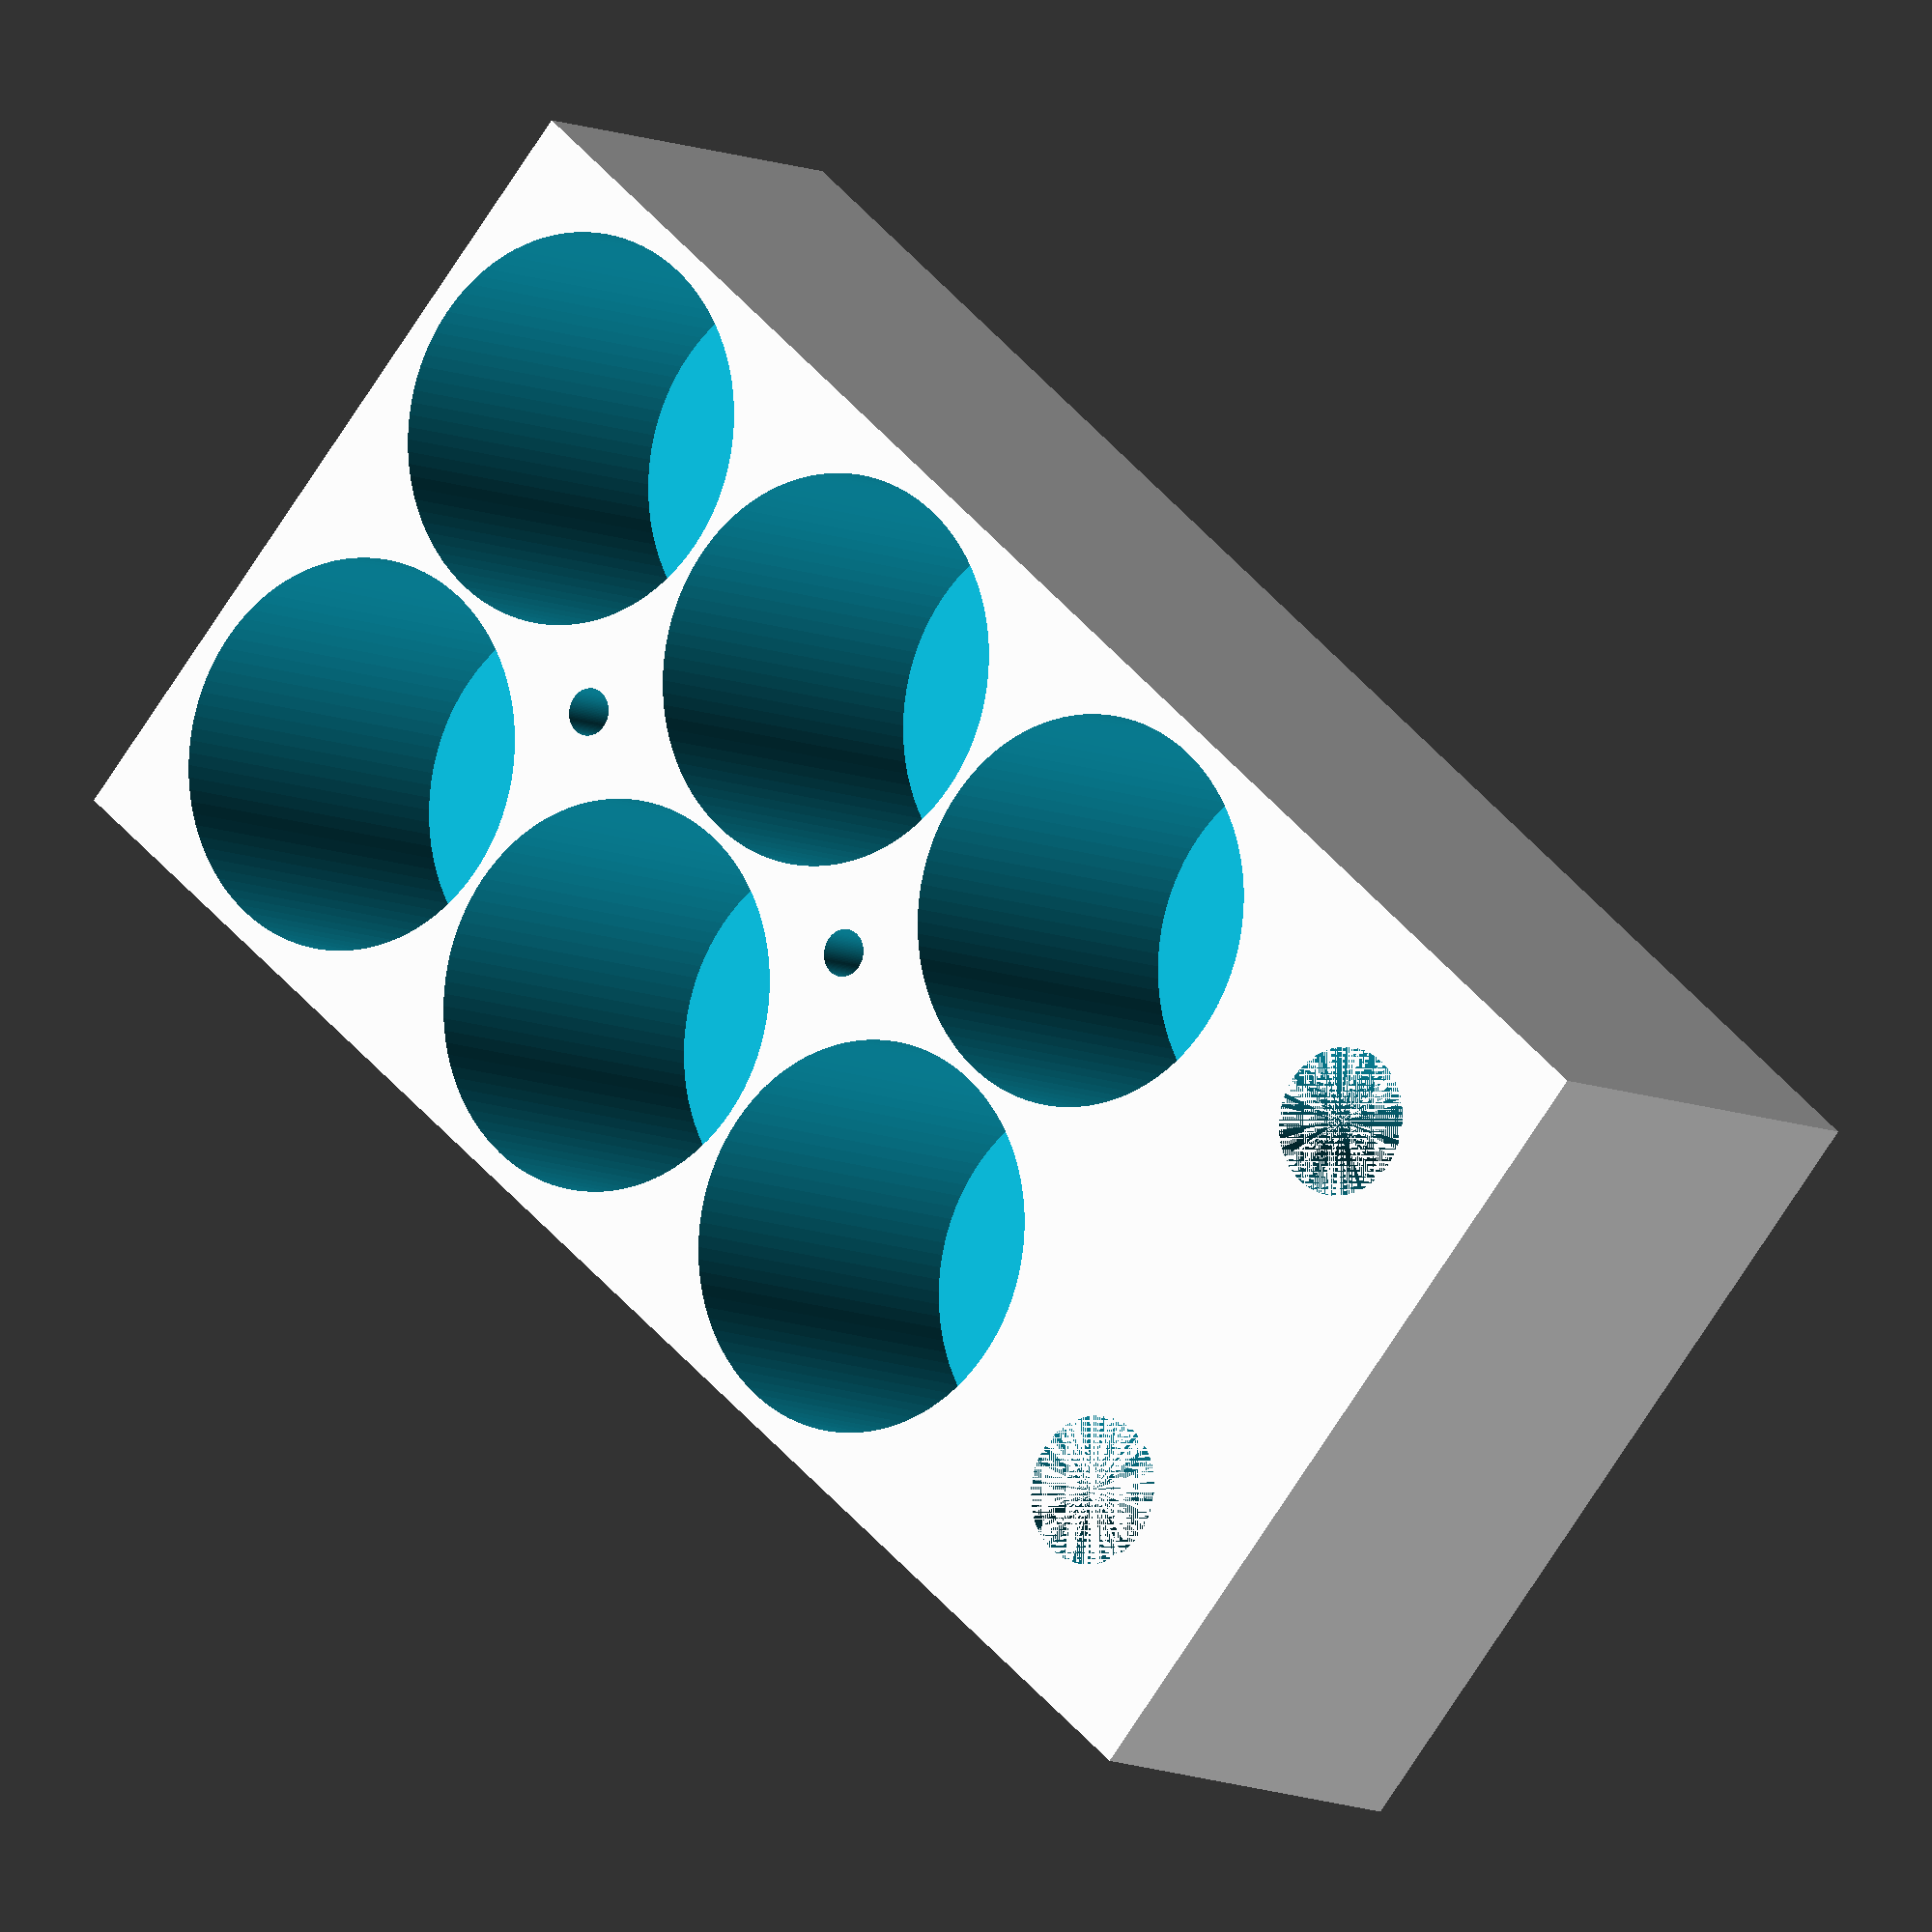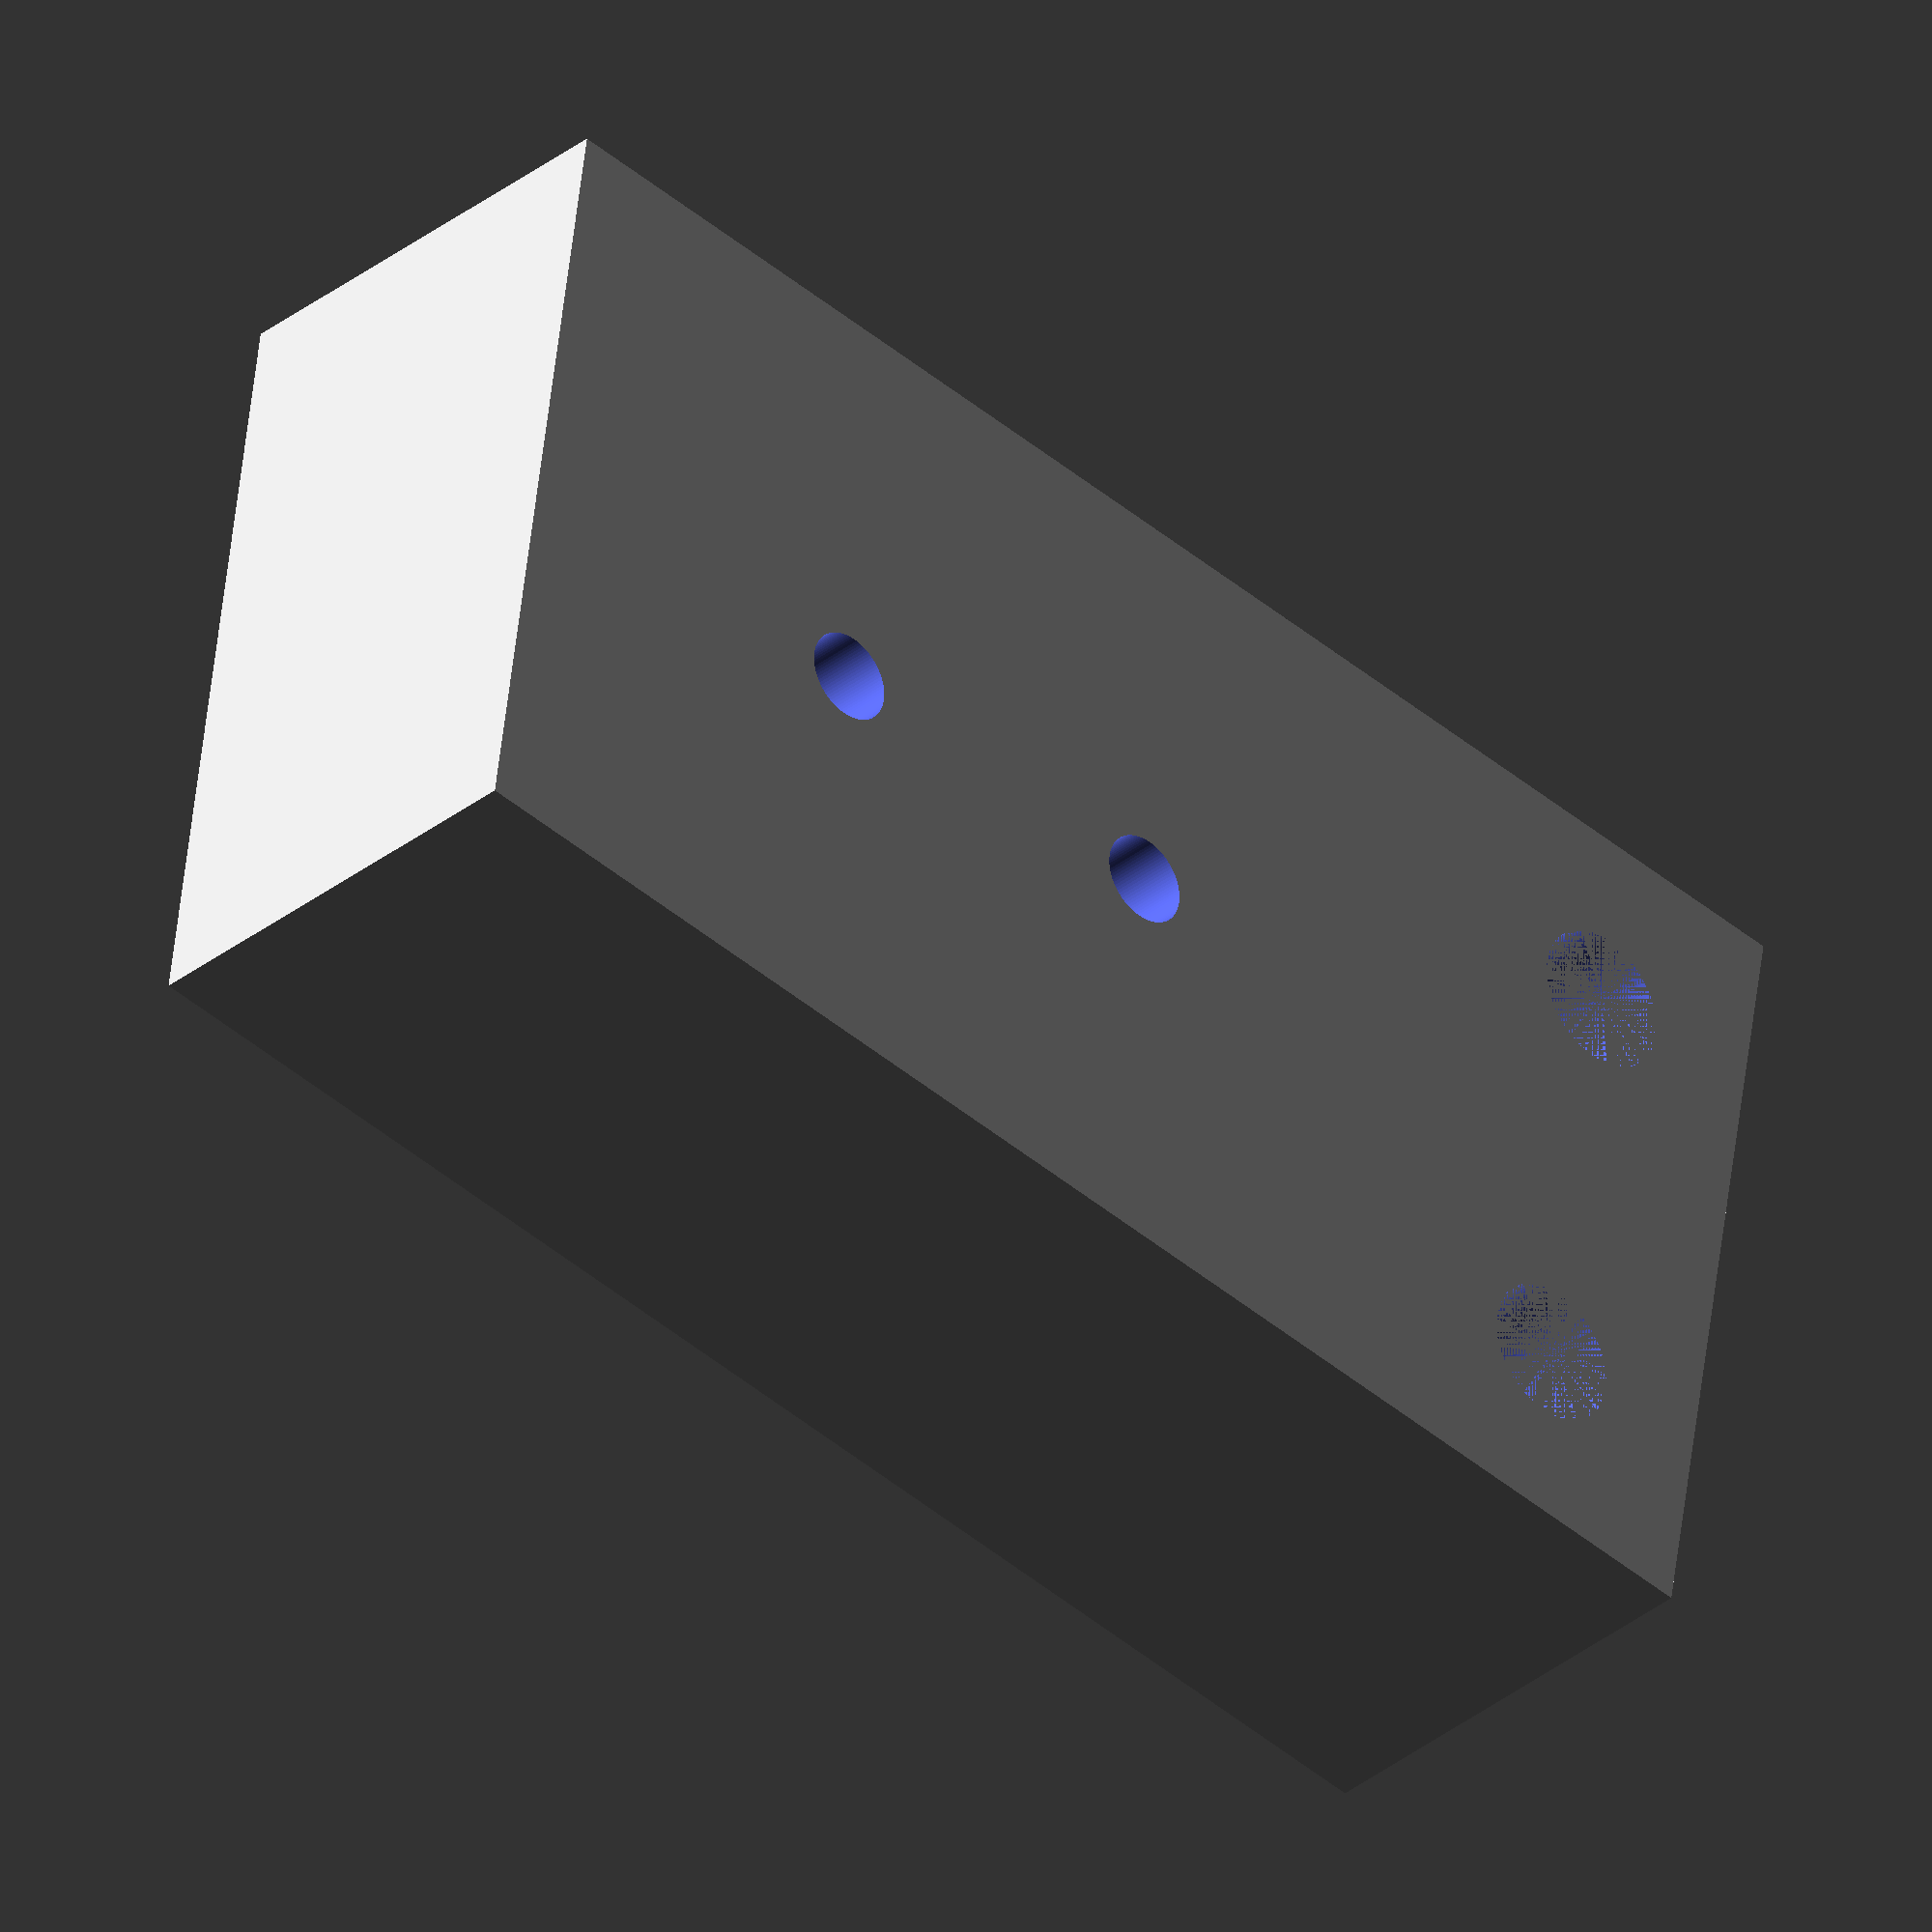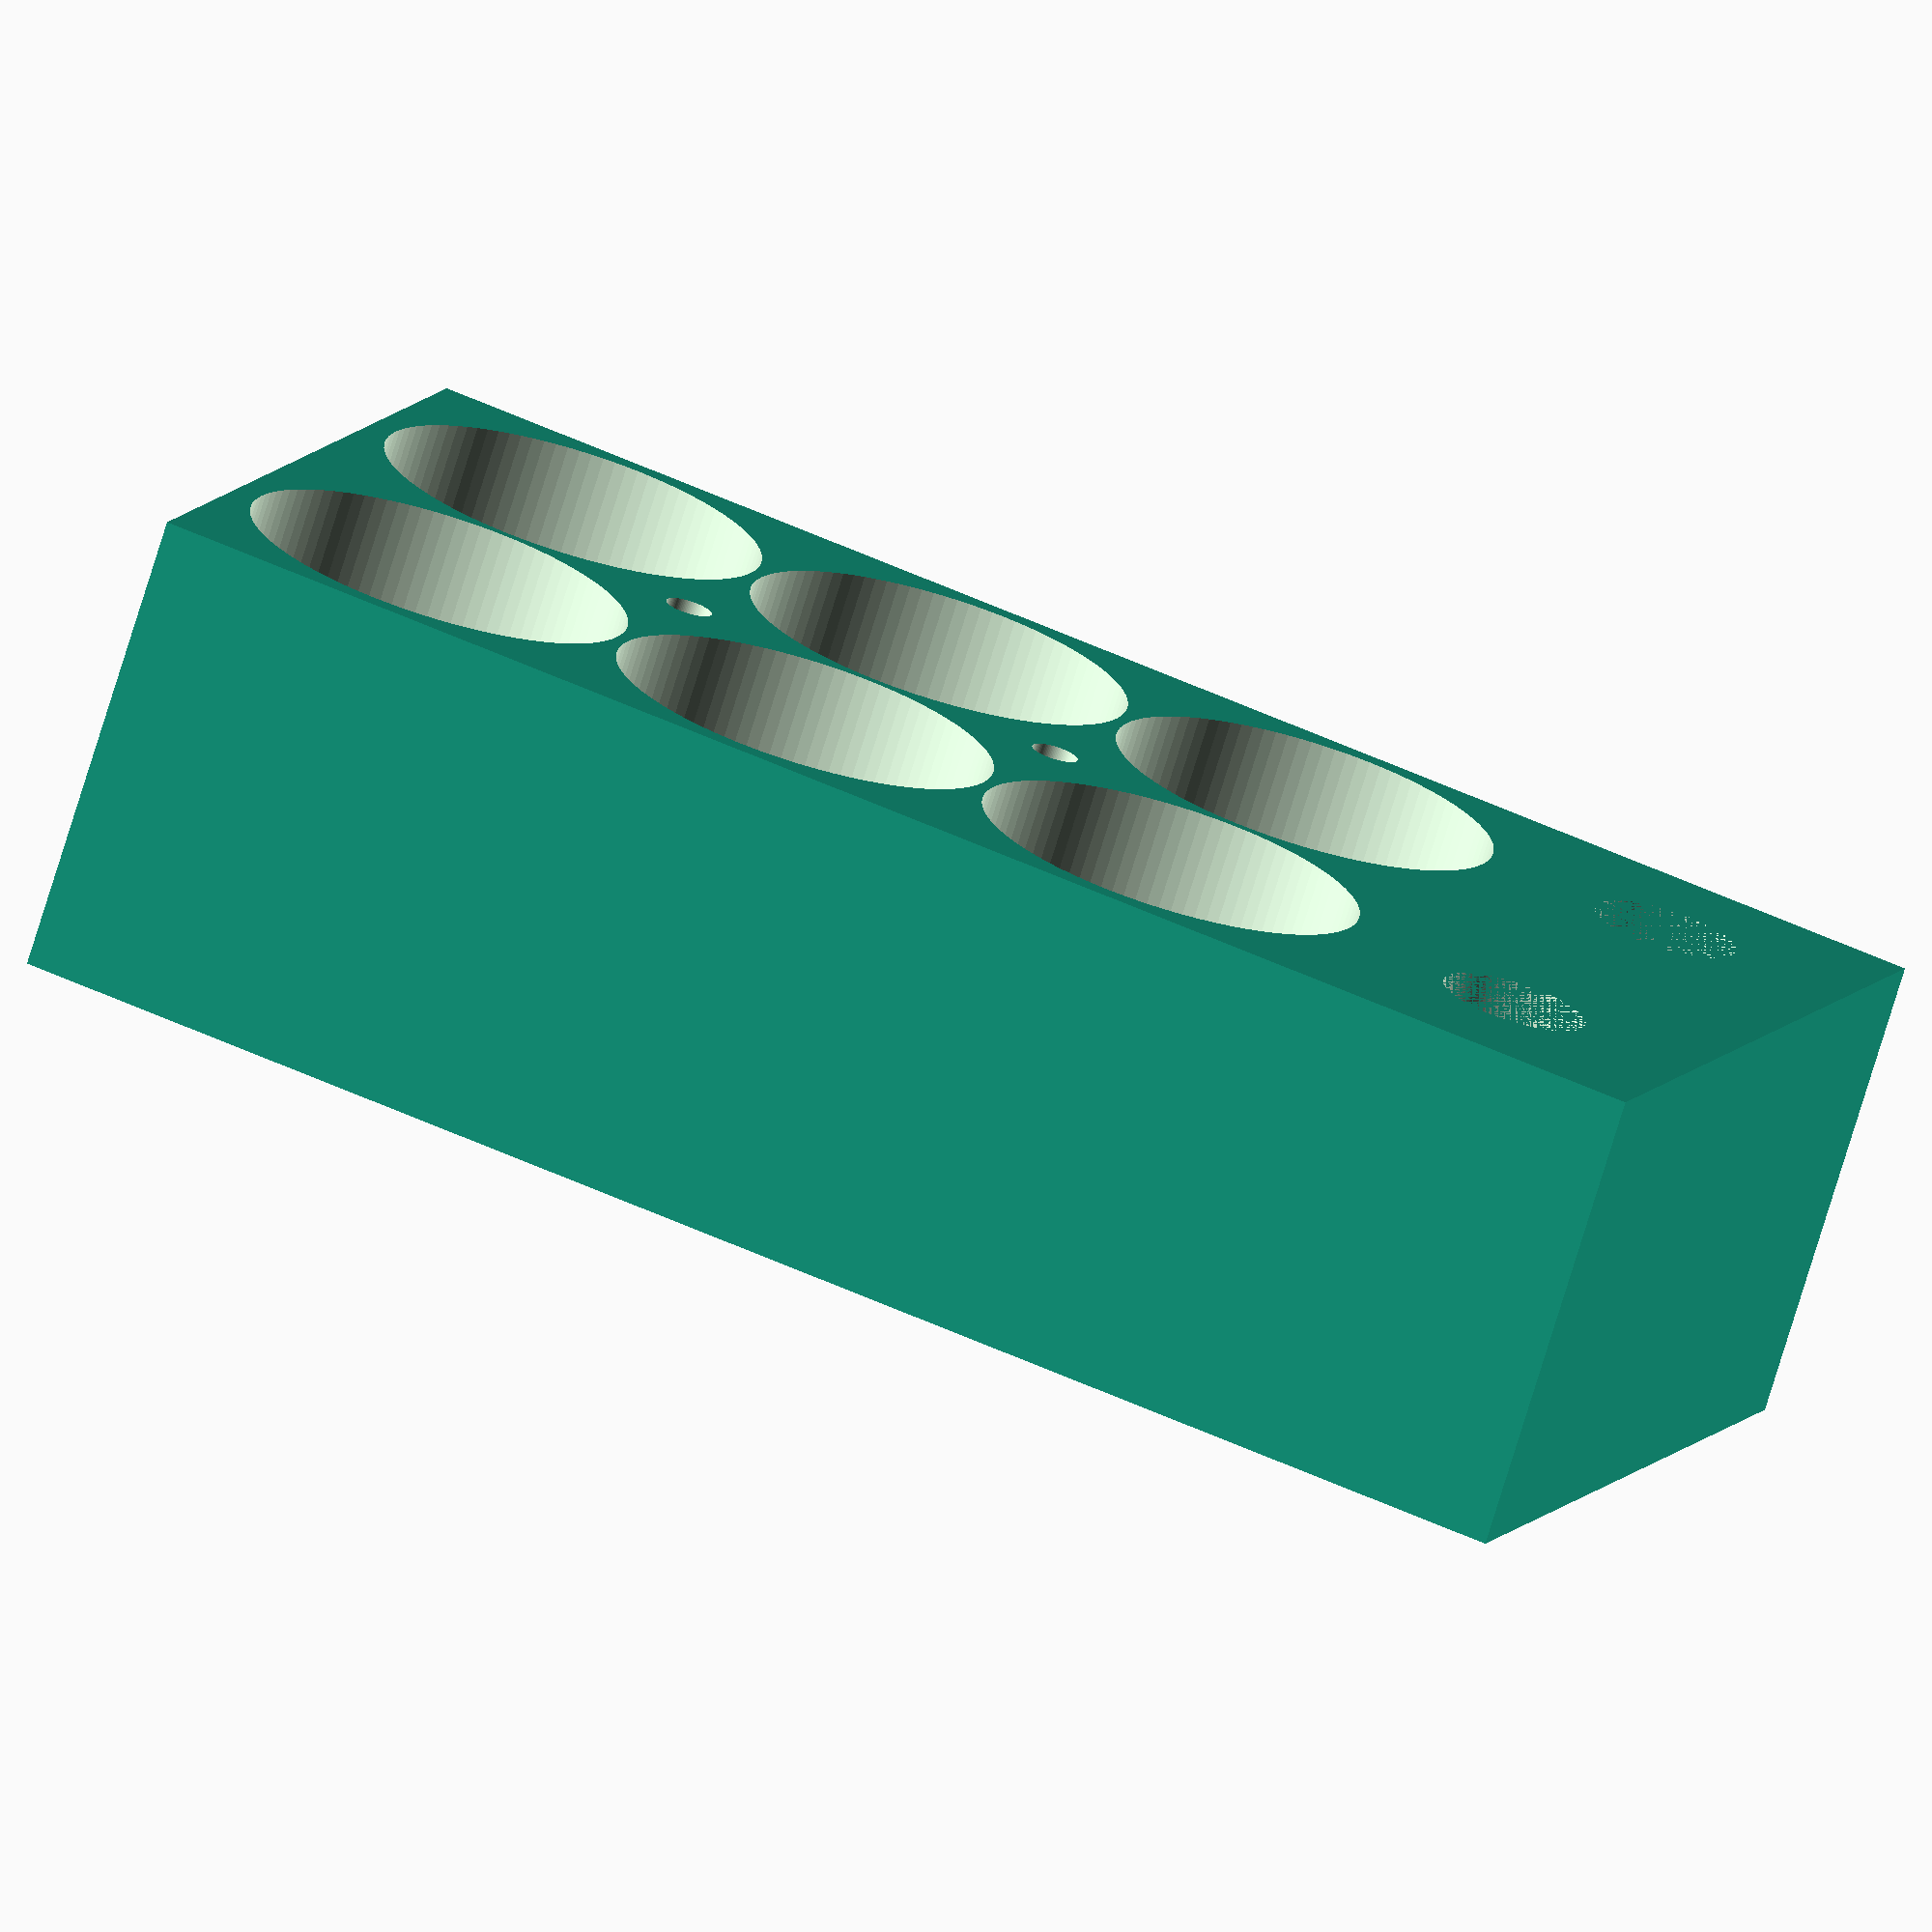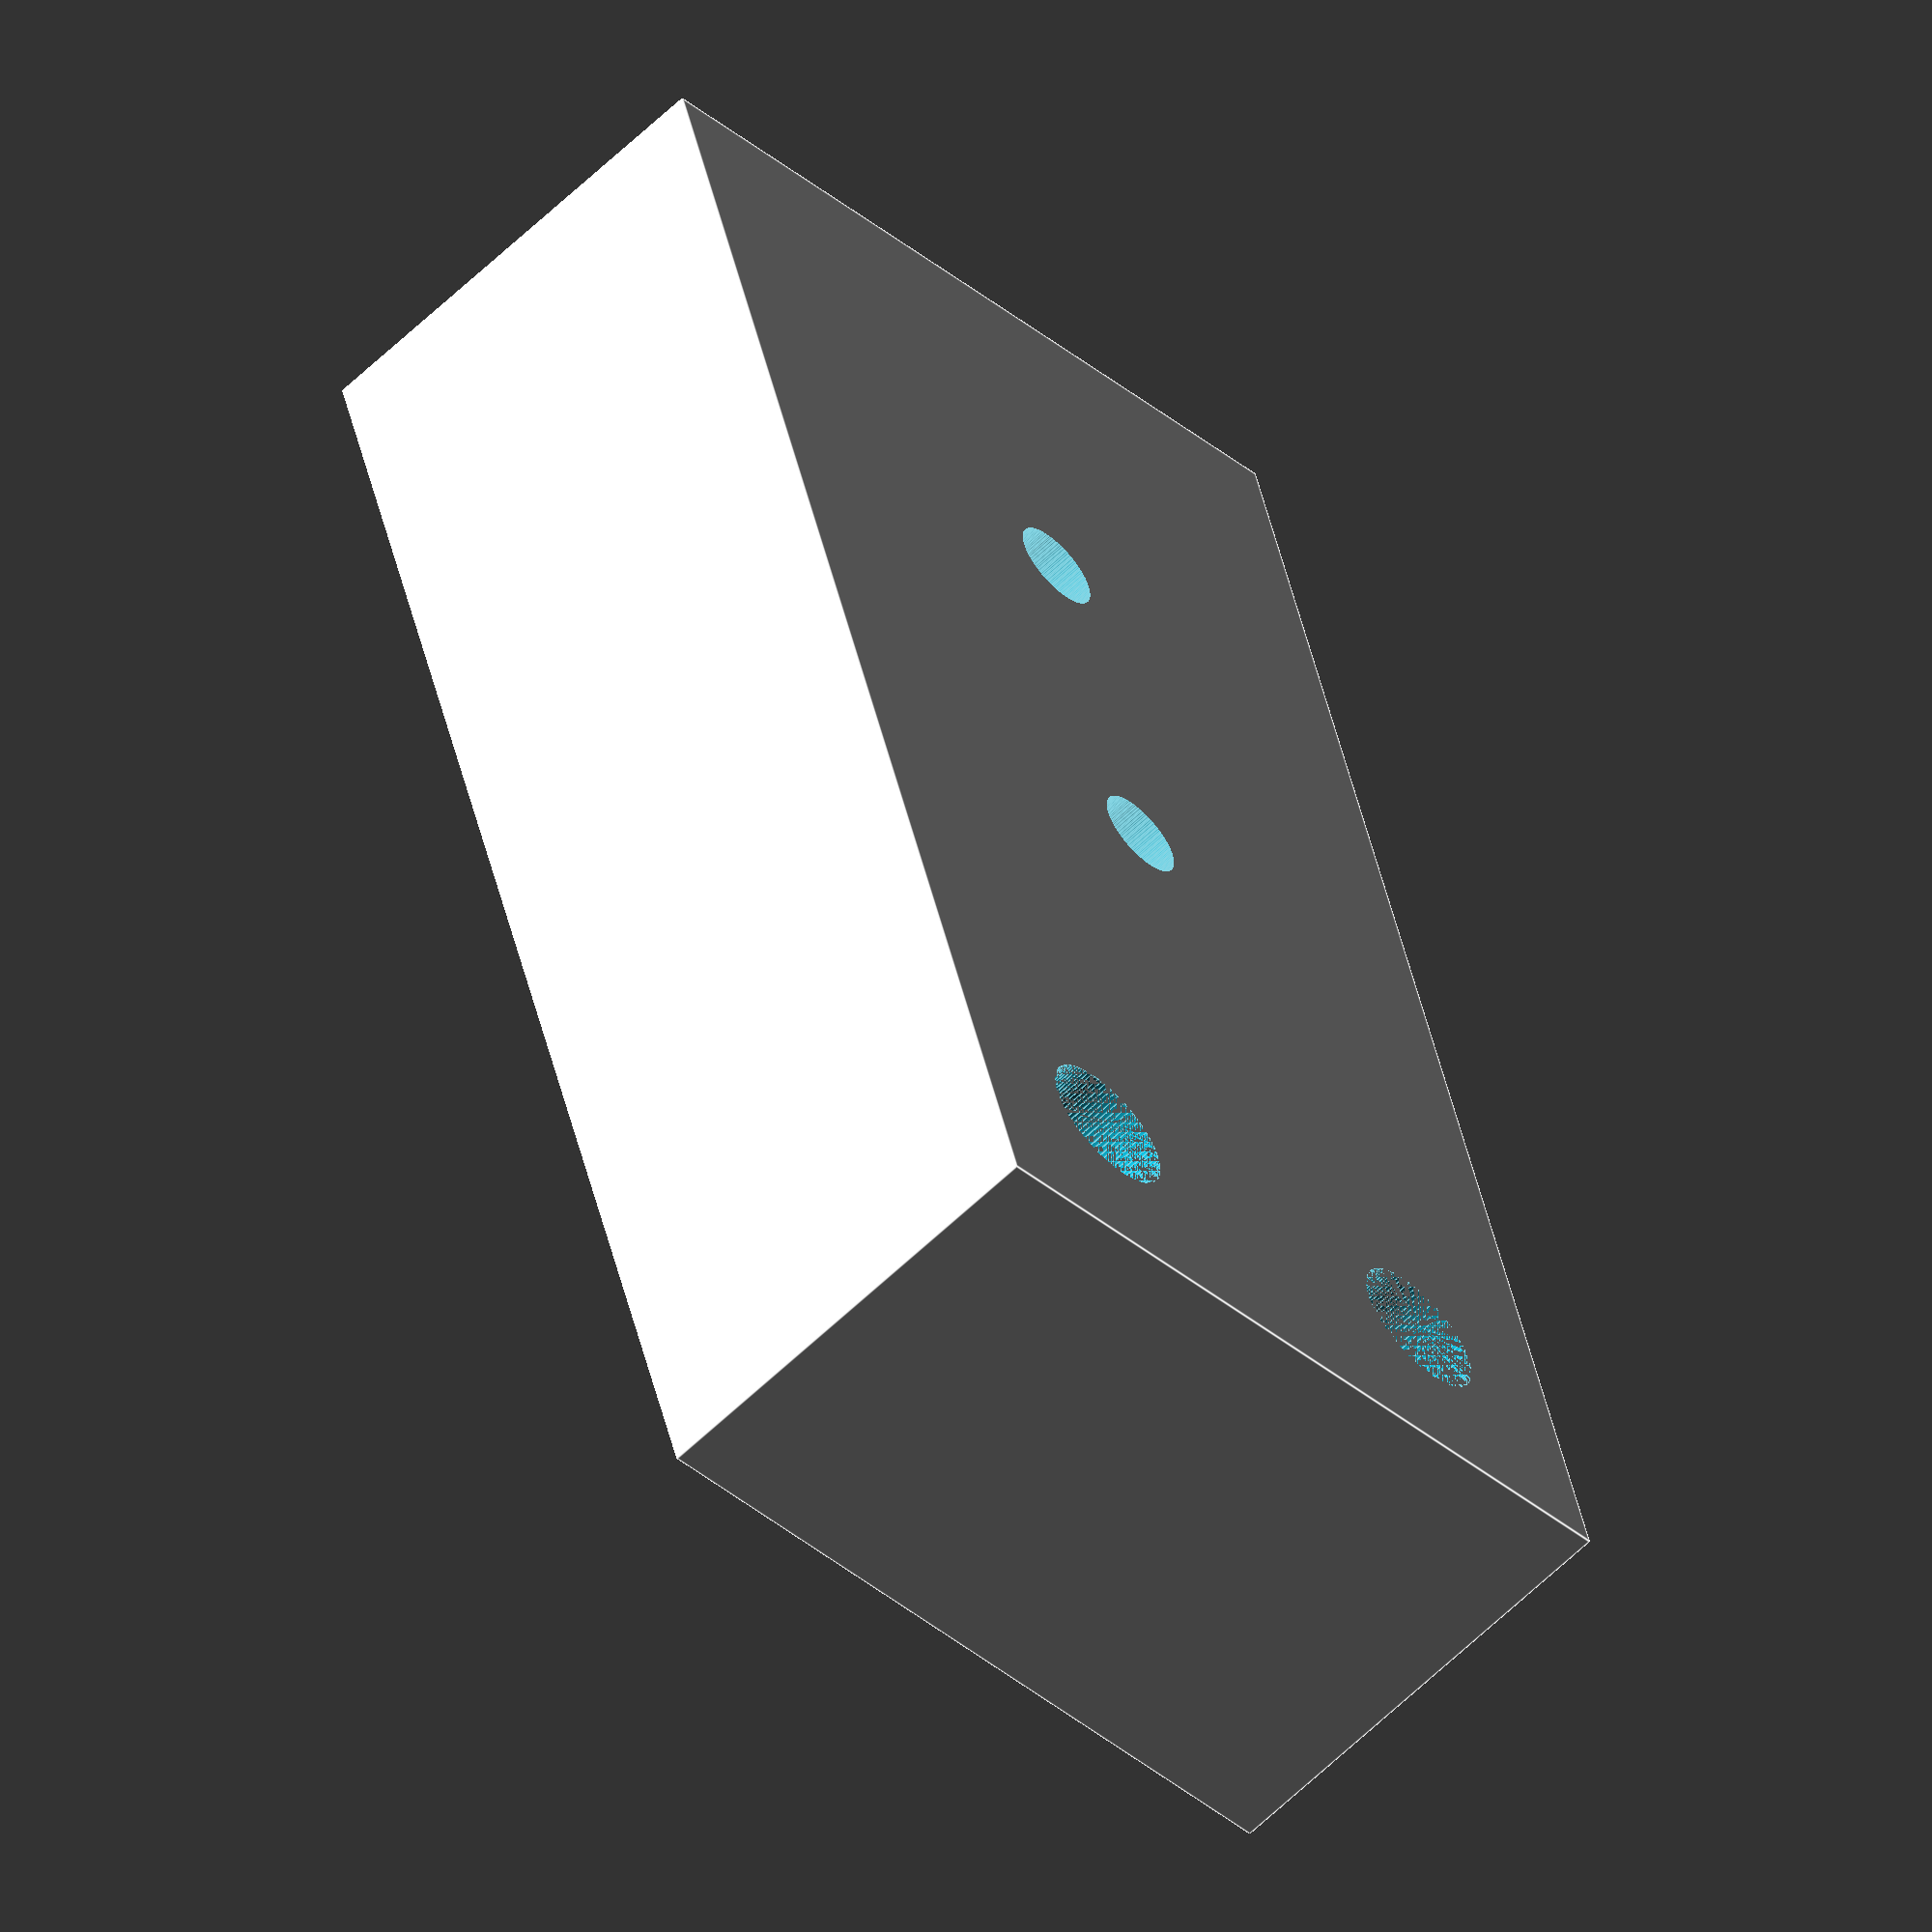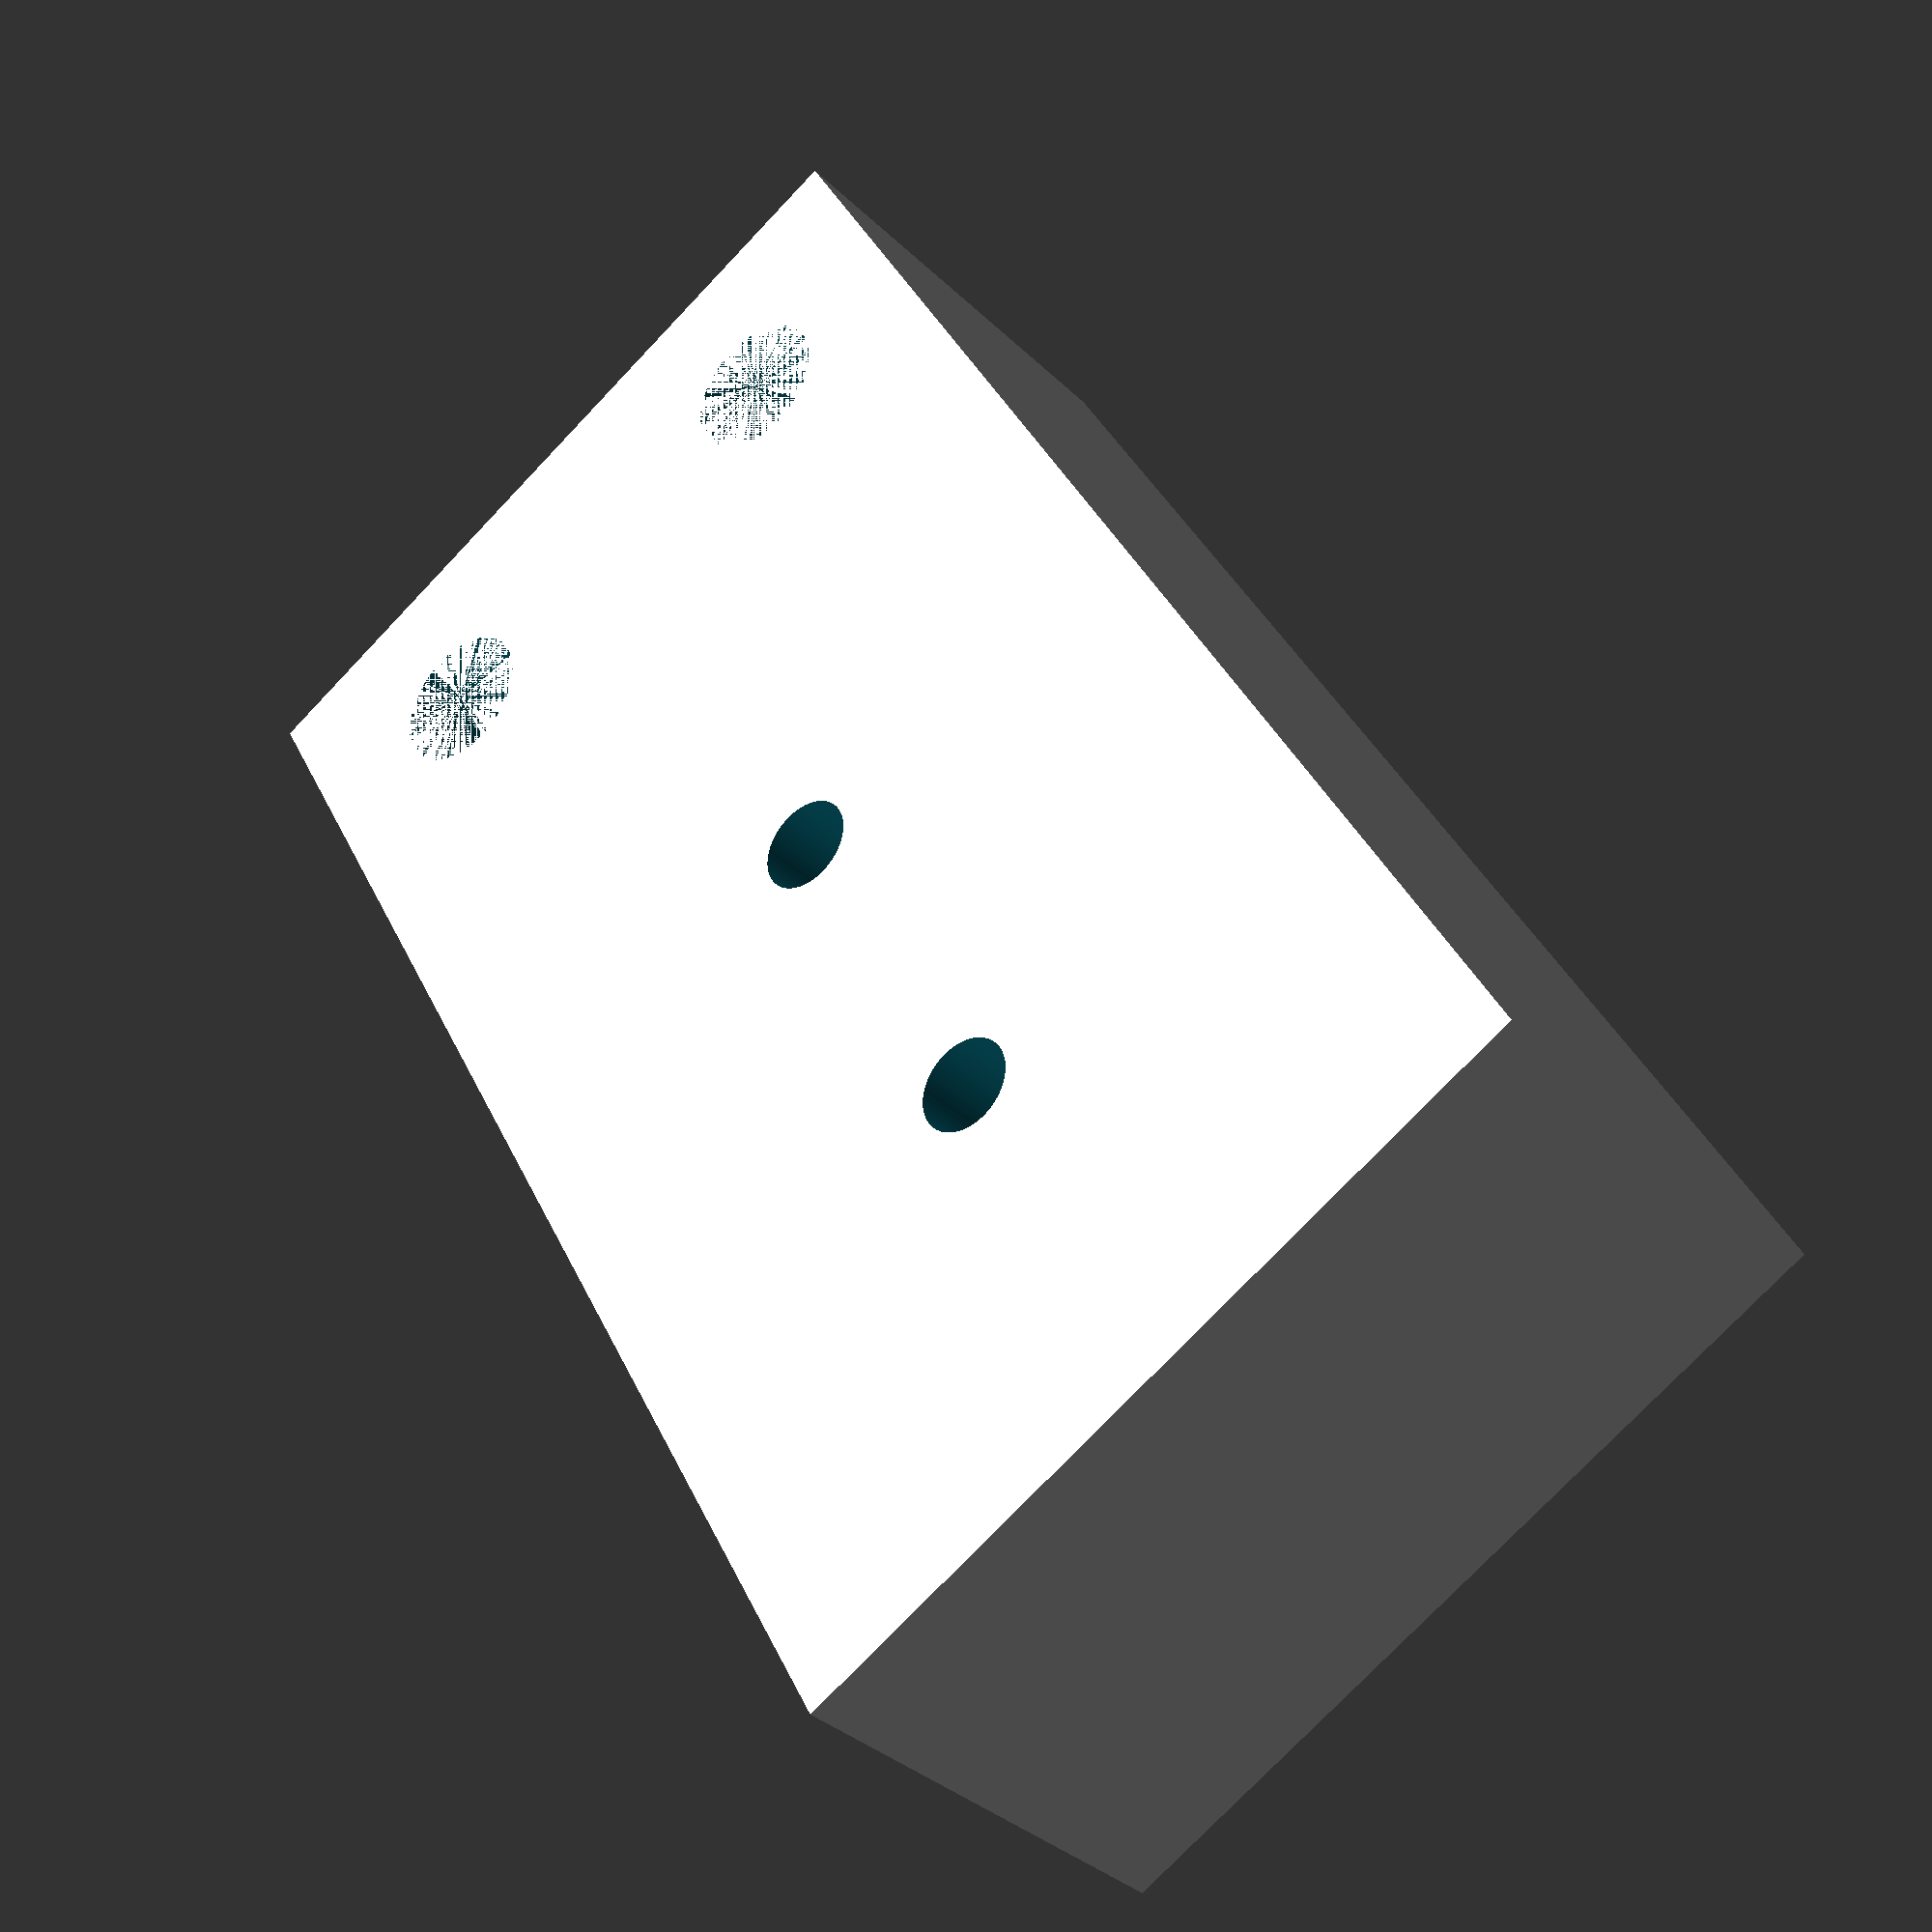
<openscad>
/*
    Anordnung der Kondesatoren:

  +---------+   ^
  | O O O  -|   |
  | O O O  +|   |  FrameHeight
  +---------+   v     
  <--------->    
      FrameWidth

    Zwei Zeilen und drei Spalten
*/

$fn=100;
EPS=0.1;

CapDia=33;
TopPlateThickness=40;
GapBetweenCap=1;
BorderThickness=2;
TerminalScrewDia=12+0.5;
TerminalScrewClearing=10;
MontageScrewDia=4;
MontageScrewHeadDia=8;
MontageScrewHeadHeight=3;

CoverThickness=4+0.5;
/////// Configuration end ///////////////

CapRadius=CapDia/2;
TerminalScrewRadius=TerminalScrewDia/2;
MontageScrewRadius=MontageScrewDia/2;
MontageScrewHeadRadius=MontageScrewHeadDia/2;

FrameWidth=3*CapDia + 2*GapBetweenCap + BorderThickness + TerminalScrewDia + 2*TerminalScrewClearing;
FrameHeight=2*CapDia + GapBetweenCap + 2*BorderThickness;

module montageScrew() {
    cylinder(h=TopPlateThickness, r=MontageScrewRadius, center=false);
    hull() {
        cylinder(h=EPS, r=MontageScrewRadius, center=false);
    translate([0,0,-TopPlateThickness-MontageScrewHeadHeight])
        cylinder(h=TopPlateThickness, r=MontageScrewHeadRadius, center=false);
    }
}

module top() {
    difference() {
        cube(size=[FrameWidth,FrameHeight,TopPlateThickness], center=false);

        // Caps
        for (col=[0,1,2], row=[0,1])
            translate([BorderThickness+CapRadius+col*(CapDia+GapBetweenCap)
                       ,BorderThickness+CapRadius+row*(CapDia+GapBetweenCap)
                       ,CoverThickness])
                cylinder(h=TopPlateThickness, r=CapRadius, center=false);

        // Minus Pol
        translate([FrameWidth-TerminalScrewRadius-TerminalScrewClearing
                   ,FrameHeight-TerminalScrewRadius-TerminalScrewClearing
                   ,0])
             cylinder(h=TopPlateThickness, r=TerminalScrewRadius, center=false);

        // Plus Pol
        translate([FrameWidth-TerminalScrewRadius-TerminalScrewClearing
                   ,TerminalScrewRadius+TerminalScrewClearing
                   ,0])
             cylinder(h=TopPlateThickness, r=TerminalScrewRadius, center=false);

        // Montage Screw
        for (col=[0,1])
            translate([BorderThickness+CapDia+GapBetweenCap/2+col*(CapDia+GapBetweenCap)
                   ,FrameHeight/2
                   ,EPS])
               translate([0,0,TopPlateThickness-10]) montageScrew();
        }
}

top();

</openscad>
<views>
elev=187.4 azim=220.7 roll=145.6 proj=o view=solid
elev=213.8 azim=351.5 roll=42.9 proj=o view=wireframe
elev=254.3 azim=200.1 roll=197.0 proj=o view=wireframe
elev=60.0 azim=107.0 roll=134.8 proj=o view=edges
elev=214.4 azim=118.8 roll=321.8 proj=p view=solid
</views>
